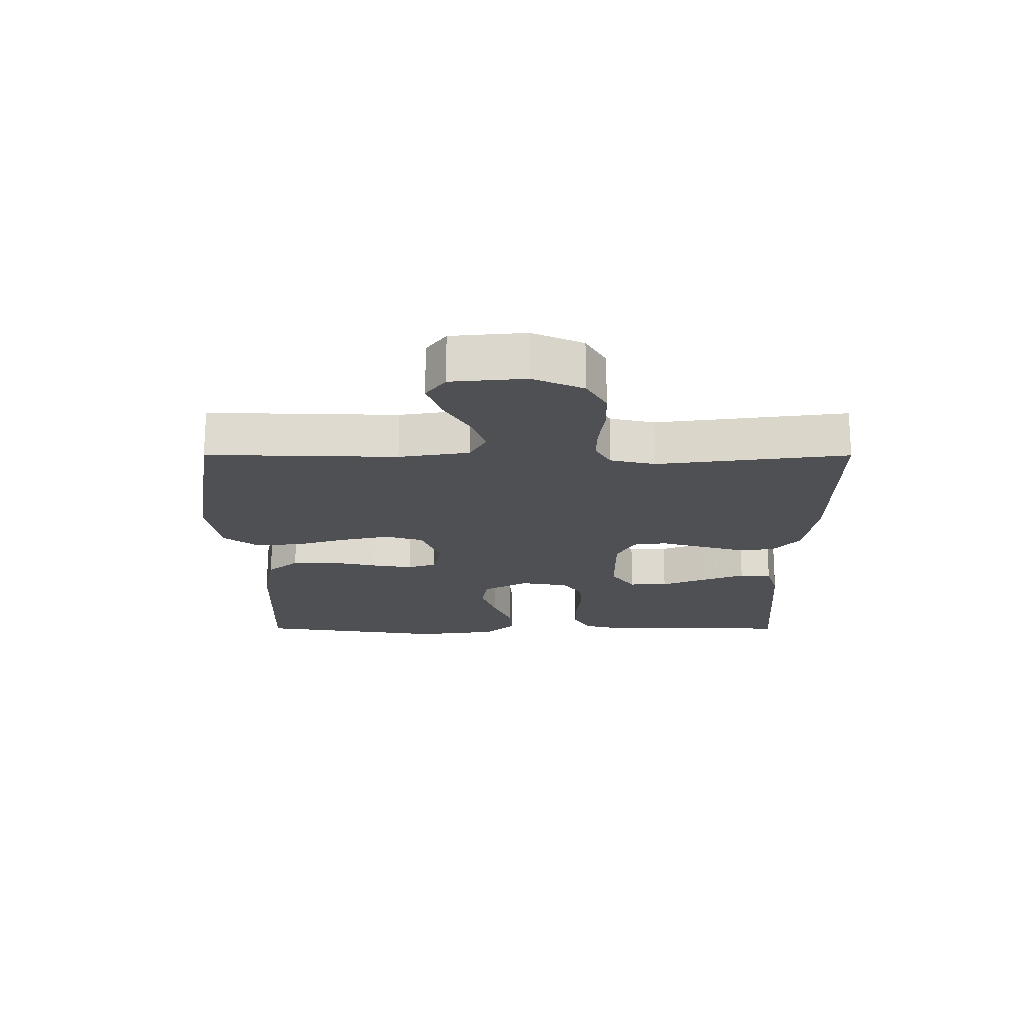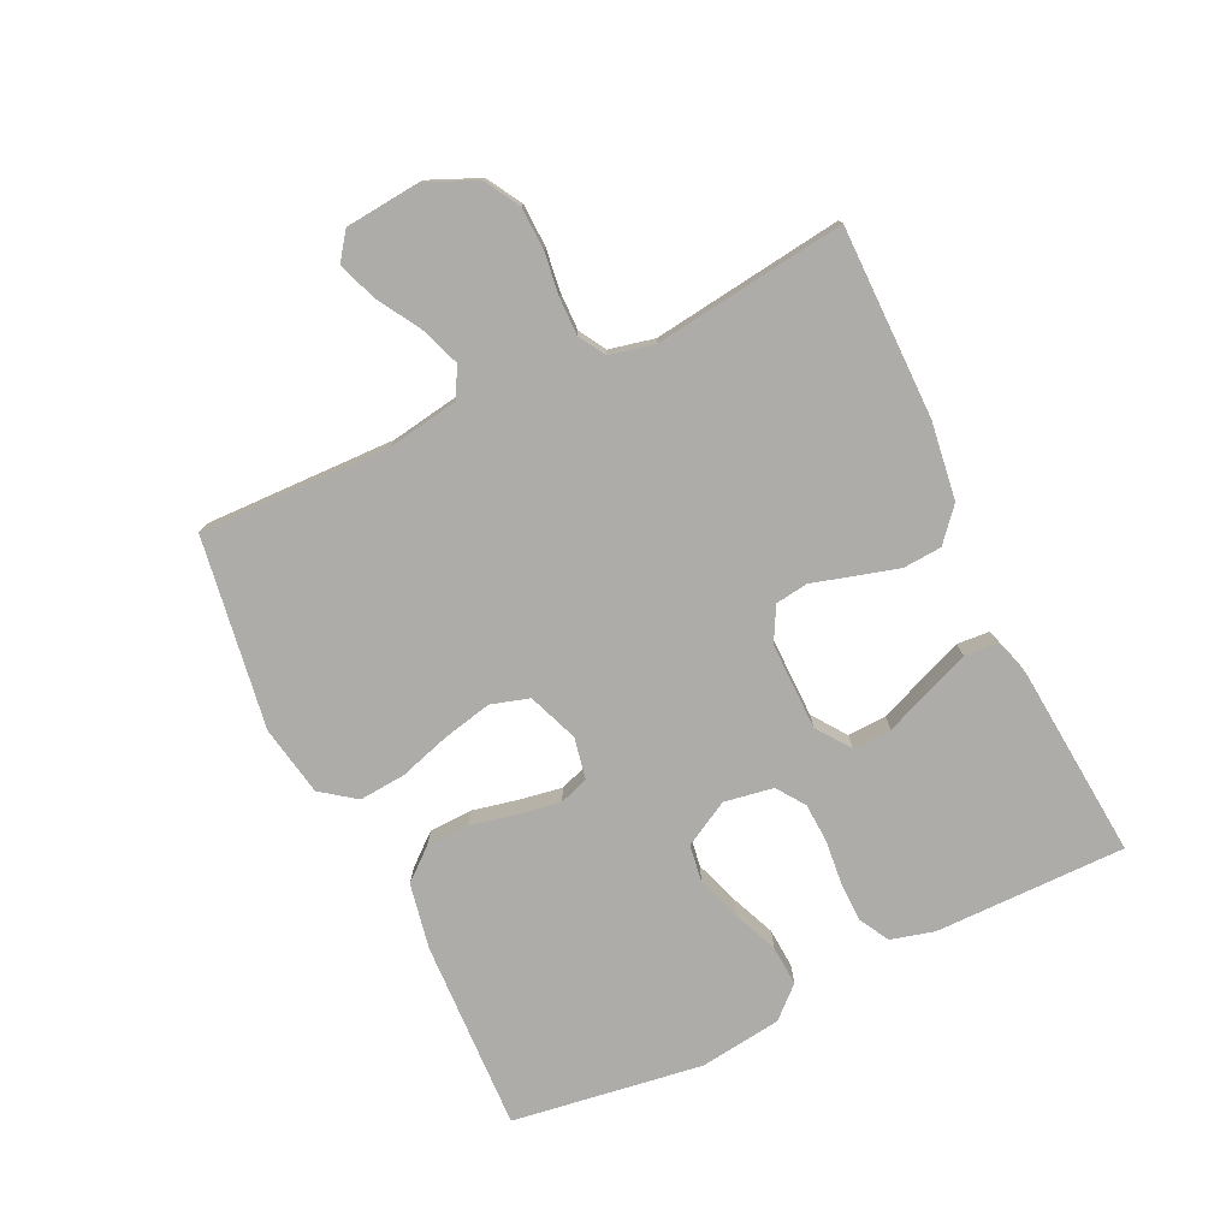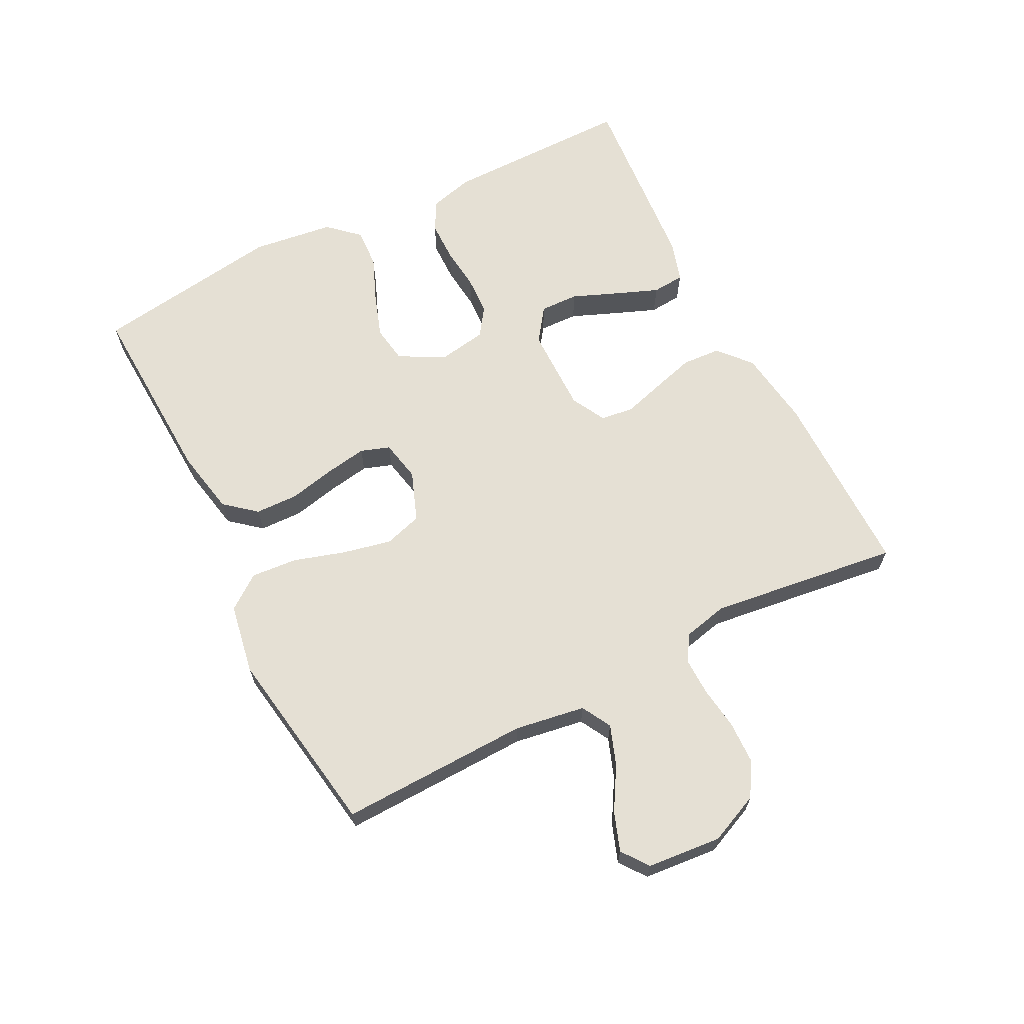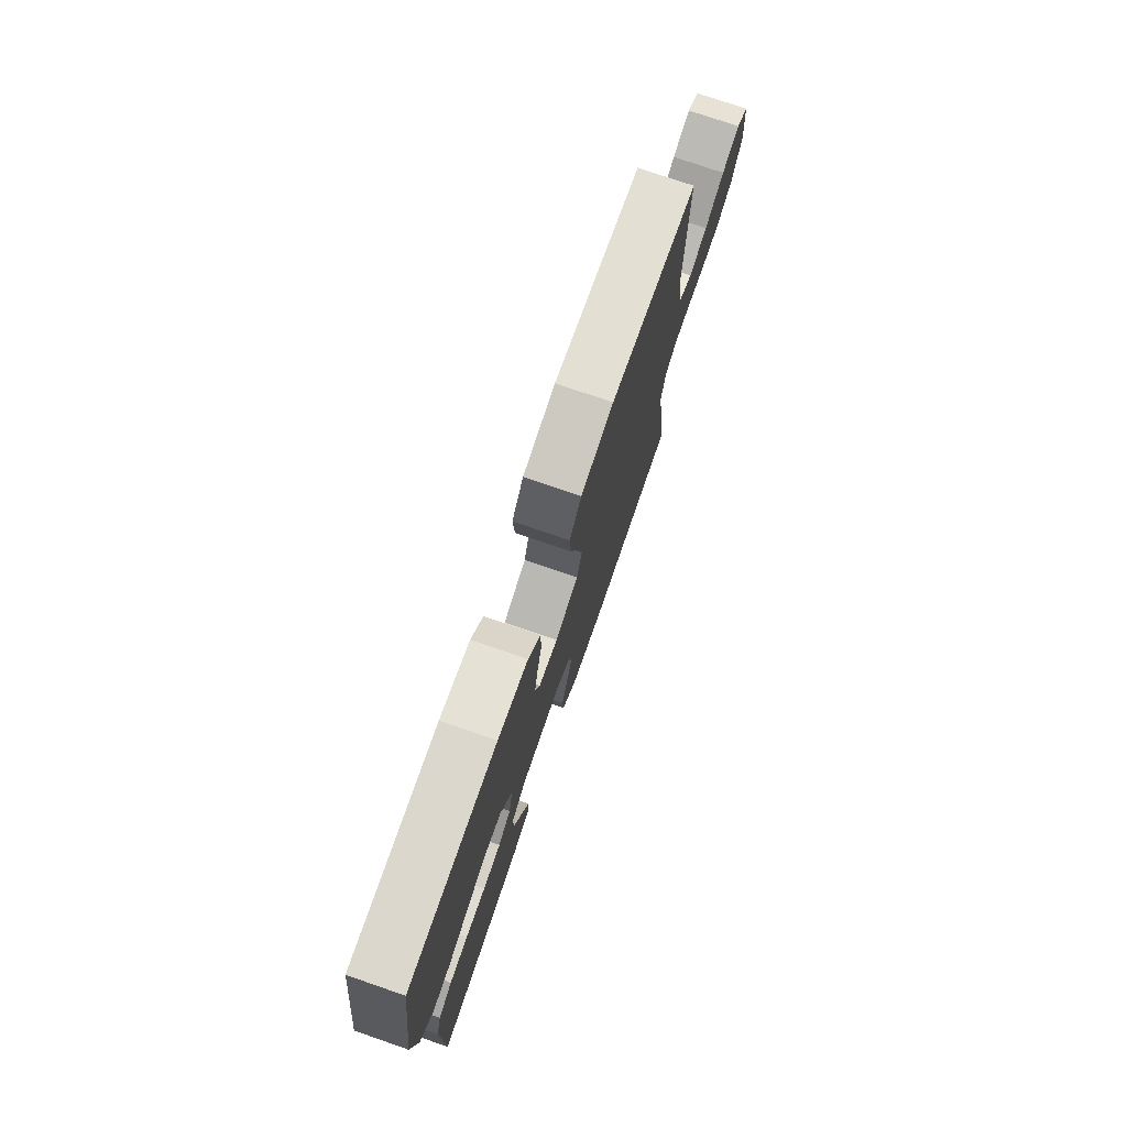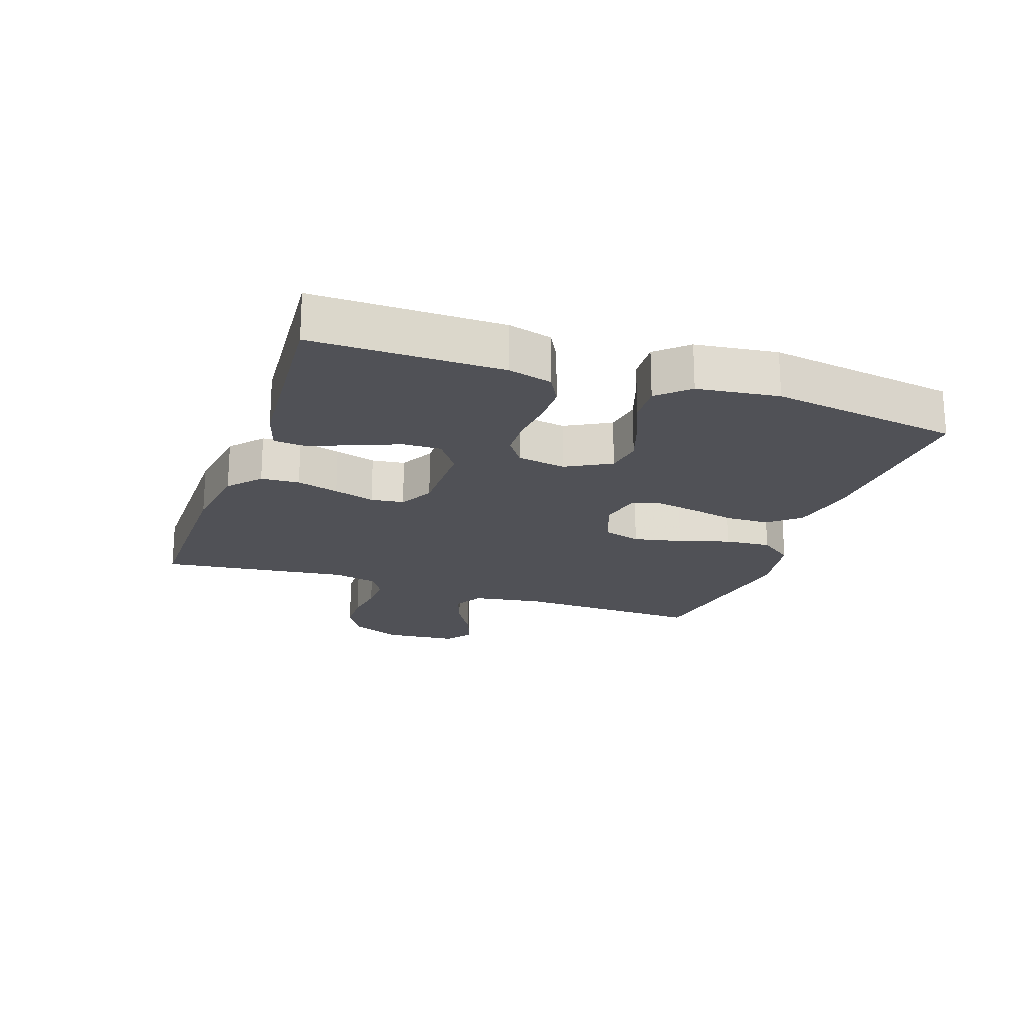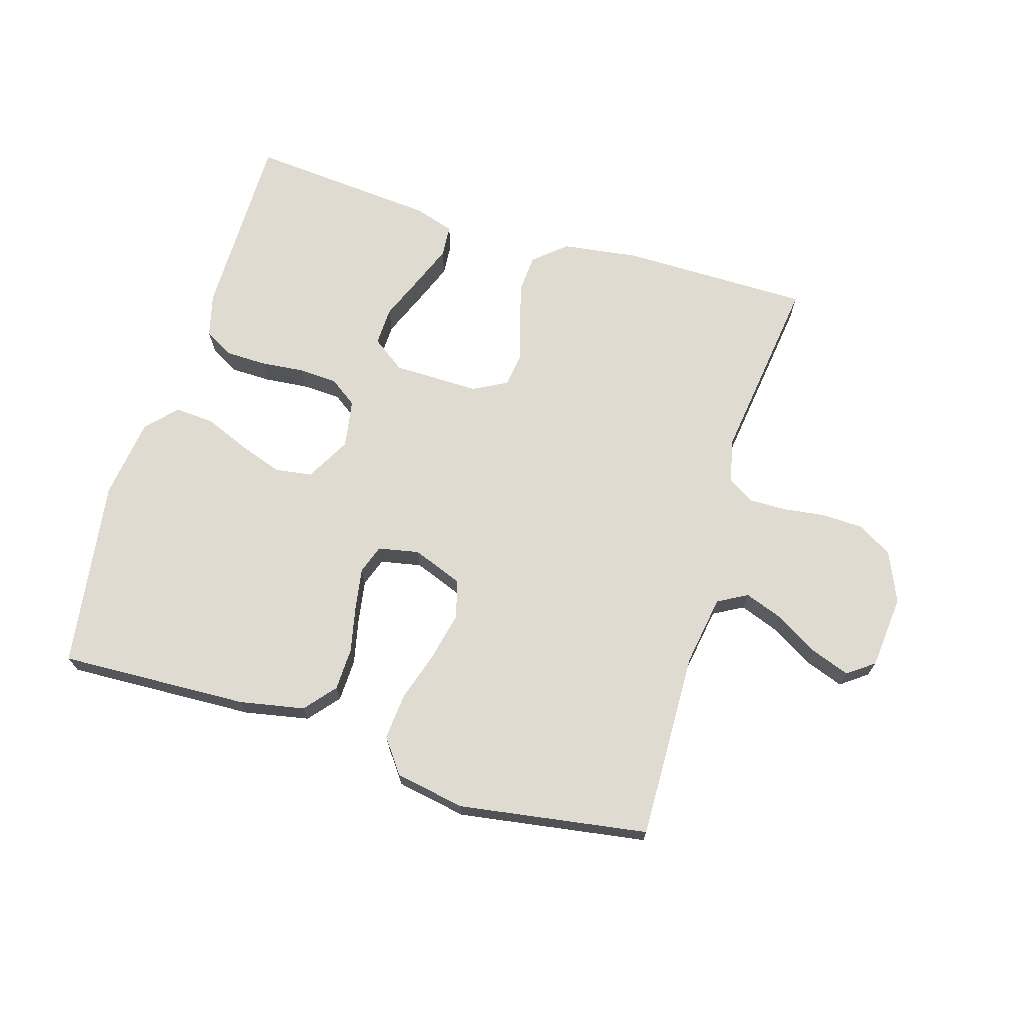
<metadata>
{"format":"obj","ext":"obj","renderer":"f3d","projection":"perspective","resolution":1024,"background":"white","views":[{"elev":-19.0,"azim":89.9,"up":"+Y"},{"elev":-76.7,"azim":115.6,"up":"+Y"},{"elev":65.3,"azim":62.9,"up":"+Y"},{"elev":75.8,"azim":-71.0,"up":"+Z"},{"elev":-20.3,"azim":-109.3,"up":"+Y"},{"elev":69.8,"azim":16.9,"up":"+Y"}]}
</metadata>
<code>
v -0.5 0.07 -0.5
v -0.499 0.07 -0.2
v -0.481 0.07 -0.131
v -0.434 0.07 -0.105
v -0.37 0.07 -0.104
v -0.301 0.07 -0.111
v -0.239 0.07 -0.108
v -0.195 0.07 -0.077
v -0.182 0.07 0
v -0.221 0.07 0.071
v -0.28 0.07 0.08
v -0.35 0.07 0.056
v -0.42 0.07 0.027
v -0.483 0.07 0.023
v -0.527 0.07 0.071
v -0.544 0.07 0.2
v -0.5 0.07 0.5
v -0.2 0.07 0.487
v -0.097 0.07 0.467
v -0.056 0.07 0.418
v -0.054 0.07 0.35
v -0.07 0.07 0.277
v -0.081 0.07 0.211
v -0.065 0.07 0.165
v 0 0.07 0.152
v 0.079 0.07 0.182
v 0.097 0.07 0.242
v 0.08 0.07 0.319
v 0.055 0.07 0.4
v 0.049 0.07 0.473
v 0.089 0.07 0.527
v 0.2 0.07 0.547
v 0.5 0.07 0.5
v 0.492 0.07 0.2
v 0.51 0.07 0.089
v 0.557 0.07 0.063
v 0.62 0.07 0.086
v 0.687 0.07 0.126
v 0.748 0.07 0.148
v 0.79 0.07 0.117
v 0.801 0.07 0
v 0.766 0.07 -0.08
v 0.711 0.07 -0.112
v 0.645 0.07 -0.114
v 0.578 0.07 -0.105
v 0.519 0.07 -0.104
v 0.477 0.07 -0.129
v 0.461 0.07 -0.2
v 0.5 0.07 -0.5
v 0.2 0.07 -0.5
v 0.078 0.07 -0.483
v 0.027 0.07 -0.439
v 0.023 0.07 -0.378
v 0.042 0.07 -0.311
v 0.061 0.07 -0.246
v 0.054 0.07 -0.194
v 0 0.07 -0.165
v -0.137 0.07 -0.166
v -0.19 0.07 -0.204
v -0.188 0.07 -0.265
v -0.159 0.07 -0.336
v -0.132 0.07 -0.404
v -0.136 0.07 -0.455
v -0.2 0.07 -0.475
v -0.5 0 -0.5
v -0.499 0 -0.2
v -0.481 0 -0.131
v -0.434 0 -0.105
v -0.37 0 -0.104
v -0.301 0 -0.111
v -0.239 0 -0.108
v -0.195 0 -0.077
v -0.182 0 0
v -0.221 0 0.071
v -0.28 0 0.08
v -0.35 0 0.056
v -0.42 0 0.027
v -0.483 0 0.023
v -0.527 0 0.071
v -0.544 0 0.2
v -0.5 0 0.5
v -0.2 0 0.487
v -0.097 0 0.467
v -0.056 0 0.418
v -0.054 0 0.35
v -0.07 0 0.277
v -0.081 0 0.211
v -0.065 0 0.165
v 0 0 0.152
v 0.079 0 0.182
v 0.097 0 0.242
v 0.08 0 0.319
v 0.055 0 0.4
v 0.049 0 0.473
v 0.089 0 0.527
v 0.2 0 0.547
v 0.5 0 0.5
v 0.492 0 0.2
v 0.51 0 0.089
v 0.557 0 0.063
v 0.62 0 0.086
v 0.687 0 0.126
v 0.748 0 0.148
v 0.79 0 0.117
v 0.801 0 0
v 0.766 0 -0.08
v 0.711 0 -0.112
v 0.645 0 -0.114
v 0.578 0 -0.105
v 0.519 0 -0.104
v 0.477 0 -0.129
v 0.461 0 -0.2
v 0.5 0 -0.5
v 0.2 0 -0.5
v 0.078 0 -0.483
v 0.027 0 -0.439
v 0.023 0 -0.378
v 0.042 0 -0.311
v 0.061 0 -0.246
v 0.054 0 -0.194
v 0 0 -0.165
v -0.137 0 -0.166
v -0.19 0 -0.204
v -0.188 0 -0.265
v -0.159 0 -0.336
v -0.132 0 -0.404
v -0.136 0 -0.455
v -0.2 0 -0.475
f 60 61 62 63
f 60 63 64 1
f 52 53 54 55
f 50 51 52 55
f 48 49 50 55
f 47 48 55 56
f 46 47 56 57
f 42 43 44 45
f 42 45 46
f 41 42 46
f 37 38 39 40
f 36 37 40 41
f 31 32 33 34
f 31 34 35
f 28 29 30 31
f 27 28 31 35
f 26 27 35 36
f 19 20 21 22
f 19 22 23
f 18 19 23
f 17 18 23 24
f 15 16 17 24
f 12 13 14 15
f 11 12 15 24
f 3 4 5 6
f 3 6 7
f 2 3 7
f 59 60 1 2
f 58 59 2 7
f 57 58 7 8
f 46 57 8 9
f 41 46 9 10
f 25 26 36 41
f 25 41 10 11
f 11 24 25
f 127 126 125 124
f 65 128 127 124
f 119 118 117 116
f 119 116 115 114
f 119 114 113 112
f 120 119 112 111
f 121 120 111 110
f 109 108 107 106
f 110 109 106
f 110 106 105
f 104 103 102 101
f 105 104 101 100
f 98 97 96 95
f 99 98 95
f 95 94 93 92
f 99 95 92 91
f 100 99 91 90
f 86 85 84 83
f 87 86 83
f 87 83 82
f 88 87 82 81
f 88 81 80 79
f 79 78 77 76
f 88 79 76 75
f 70 69 68 67
f 71 70 67
f 71 67 66
f 66 65 124 123
f 71 66 123 122
f 72 71 122 121
f 73 72 121 110
f 74 73 110 105
f 105 100 90 89
f 75 74 105 89
f 89 88 75
f 1 65 66 2
f 2 66 67 3
f 3 67 68 4
f 4 68 69 5
f 5 69 70 6
f 6 70 71 7
f 7 71 72 8
f 8 72 73 9
f 9 73 74 10
f 10 74 75 11
f 11 75 76 12
f 12 76 77 13
f 13 77 78 14
f 14 78 79 15
f 15 79 80 16
f 16 80 81 17
f 17 81 82 18
f 18 82 83 19
f 19 83 84 20
f 20 84 85 21
f 21 85 86 22
f 22 86 87 23
f 23 87 88 24
f 24 88 89 25
f 25 89 90 26
f 26 90 91 27
f 27 91 92 28
f 28 92 93 29
f 29 93 94 30
f 30 94 95 31
f 31 95 96 32
f 32 96 97 33
f 33 97 98 34
f 34 98 99 35
f 35 99 100 36
f 36 100 101 37
f 37 101 102 38
f 38 102 103 39
f 39 103 104 40
f 40 104 105 41
f 41 105 106 42
f 42 106 107 43
f 43 107 108 44
f 44 108 109 45
f 45 109 110 46
f 46 110 111 47
f 47 111 112 48
f 48 112 113 49
f 49 113 114 50
f 50 114 115 51
f 51 115 116 52
f 52 116 117 53
f 53 117 118 54
f 54 118 119 55
f 55 119 120 56
f 56 120 121 57
f 57 121 122 58
f 58 122 123 59
f 59 123 124 60
f 60 124 125 61
f 61 125 126 62
f 62 126 127 63
f 63 127 128 64
f 64 128 65 1

</code>
